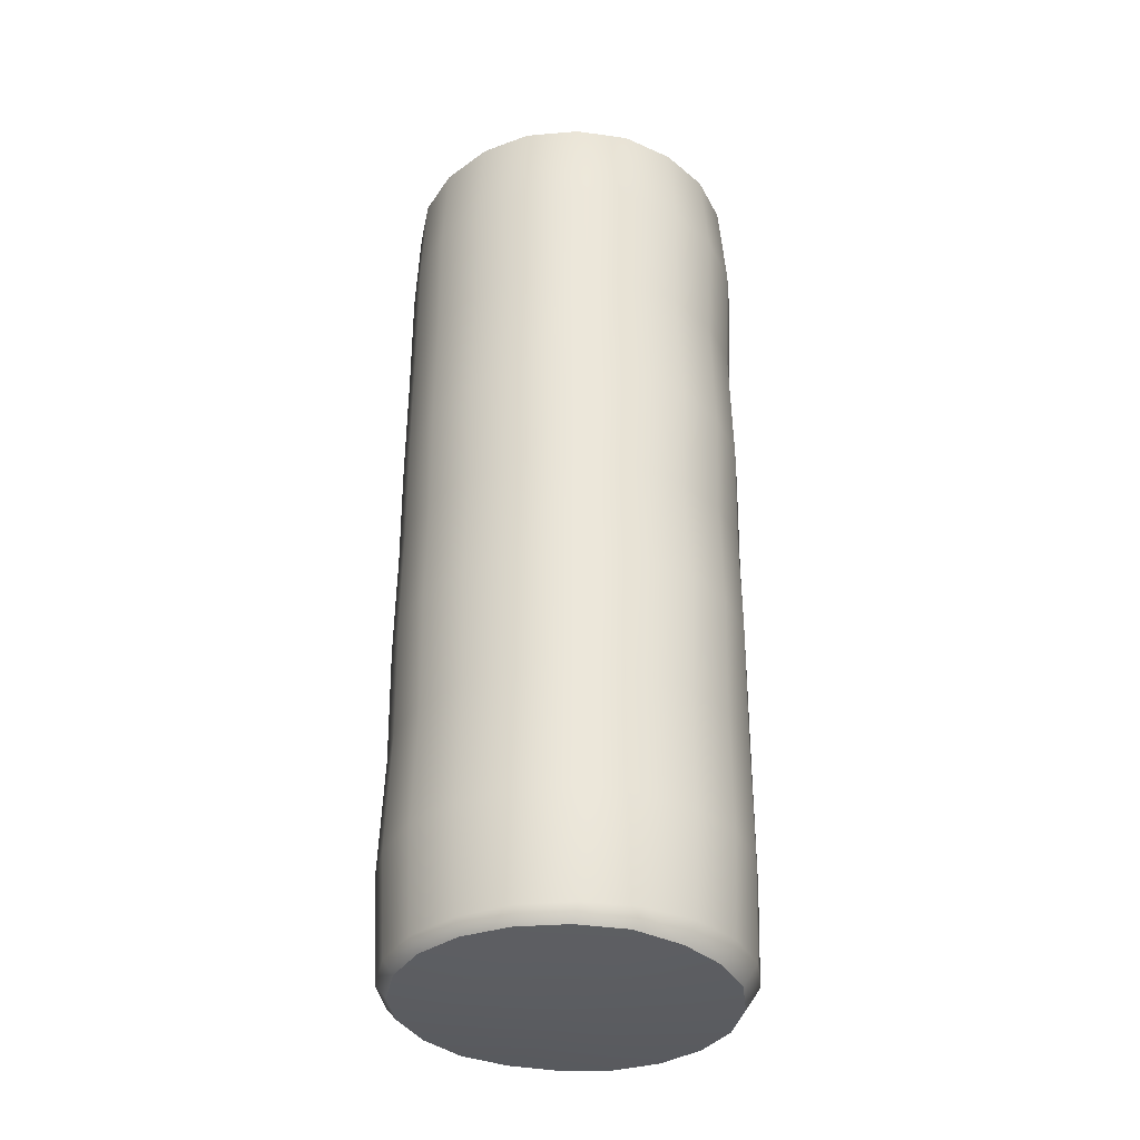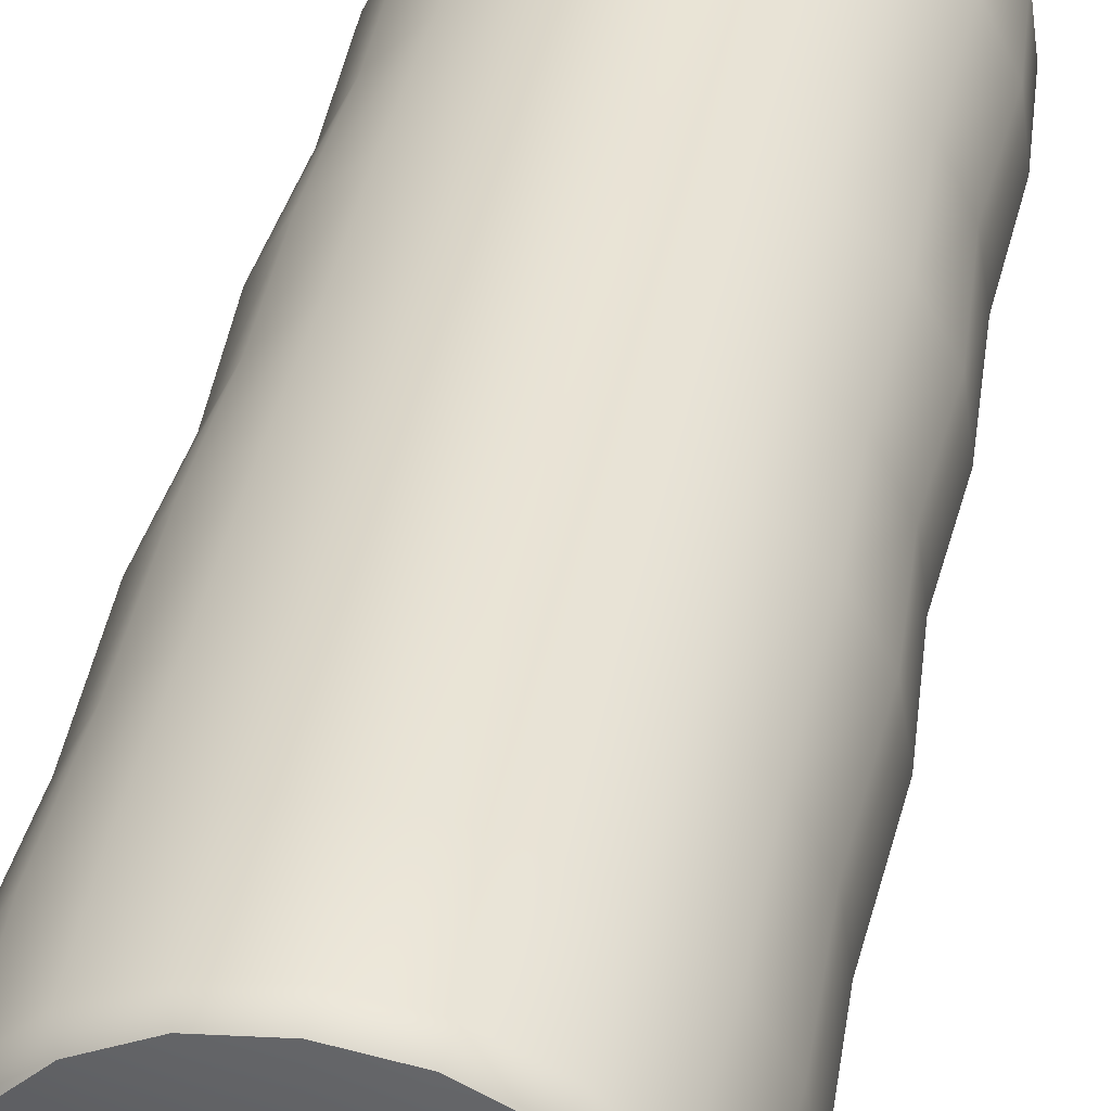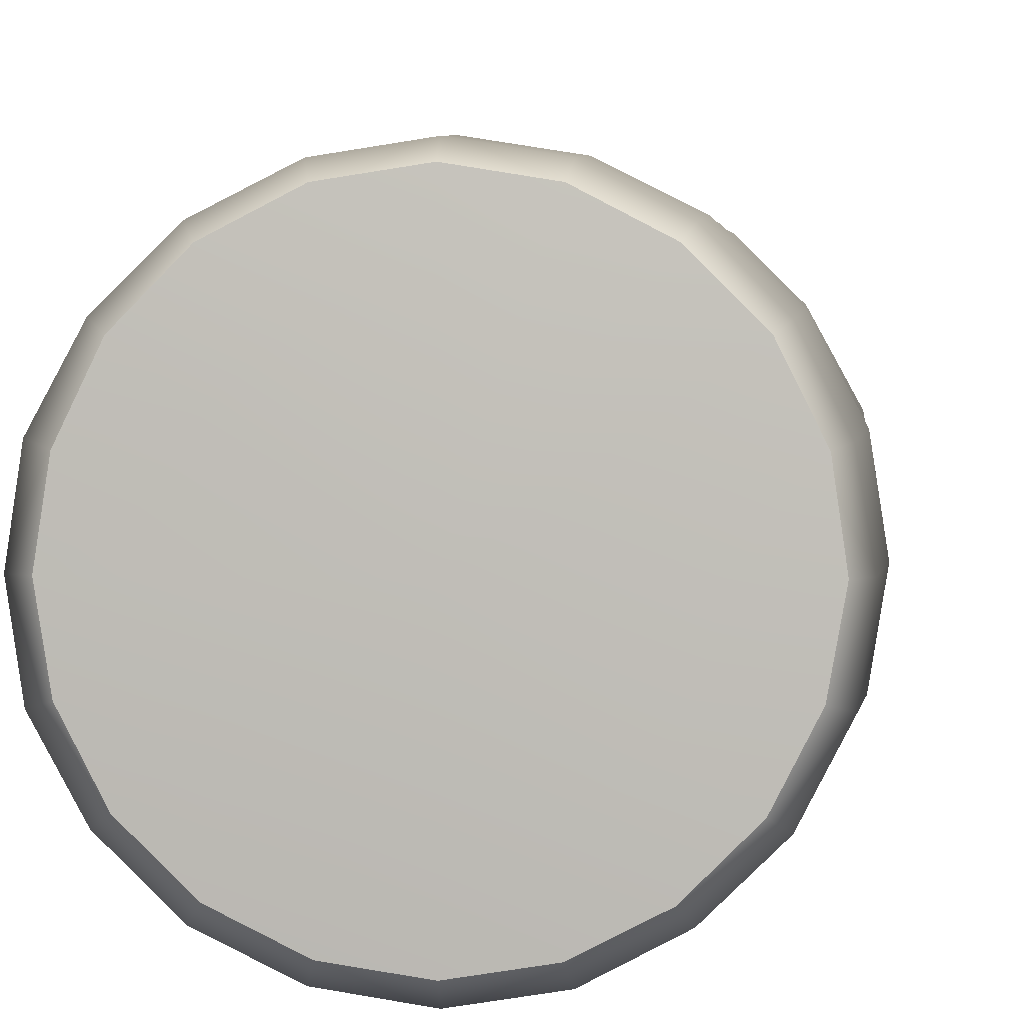
<metadata>
{"format":"obj","ext":"obj","renderer":"f3d","projection":"perspective","resolution":1024,"background":"white","views":[{"elev":-35.2,"azim":88.0,"up":"+Y"},{"elev":39.6,"azim":-168.9,"up":"+Z"},{"elev":2.9,"azim":-176.4,"up":"+Z"}]}
</metadata>
<code>
g ENV_inflatedPillar02
v -0.44 3.563 0.6056
v -0.4266 3.964 0.5873
v -0.2249 3.964 0.6924
v -0.2306 3.563 0.7098
v -0.4368 3.068 0.6011
v 0.0001333 3.965 0.7291
v -0.2299 3.068 0.7076
v -0.4436 2.515 0.6106
v 2.858e-07 3.563 0.746
v 0.2256 3.965 0.6938
v -0.232 2.515 0.7139
v -0.4381 2.059 0.6031
v 5.169e-06 3.068 0.746
v 0.2308 3.563 0.7104
v 0.4287 3.966 0.5901
v -0.2308 2.059 0.7104
v -0.4461 1.581 0.614
v 2.858e-07 2.515 0.7501
v 0.2309 3.068 0.7106
v 0.4407 3.563 0.6065
v 0.5907 3.968 0.4295
v -0.2334 1.581 0.7184
v -0.438 1.064 0.6029
v -9.349e-07 2.059 0.7477
v 0.2321 2.515 0.7143
v 0.4392 3.068 0.6045
v 0.6112 3.563 0.4441
v 0.6986 3.971 0.2272
v -0.231 1.064 0.7111
v -0.4525 0.538 0.6228
v 2.858e-07 1.581 0.7549
v 0.2315 2.059 0.7124
v 0.4431 2.515 0.6099
v 0.6038 3.068 0.4387
v 0.7256 3.563 0.2358
v 0.7321 3.971 9.639e-05
v -0.2377 0.538 0.7314
v -0.4363 0.09212 0.6004
v -0.23 0.09144 0.7083
v 2.858e-07 1.064 0.7478
v 1.506e-06 0.538 0.7681
v 0.0001675 0.09165 0.7438
v 0.7658 3.563 -7.373e-06
v 0.6983 3.972 -0.2269
v 0.7097 3.068 0.2306
v 0.2334 1.581 0.7182
v 0.2313 1.064 0.7118
v 0.237 0.538 0.7295
v 0.2296 0.09178 0.7066
v 0.7307 3.563 -0.2374
v 0.5894 3.97 -0.4286
v 0.4394 2.059 0.6049
v 0.445 1.581 0.6124
v 0.4396 1.064 0.6051
v 0.4508 0.538 0.6205
v 0.4371 0.09156 0.6018
v 0.6153 2.515 0.4471
v 0.6042 2.059 0.439
v 0.6176 1.581 0.4487
v 0.6042 1.064 0.439
v 0.6204 0.5381 0.4508
v 0.5976 0.09292 0.4345
v 0.7312 2.515 0.2376
v 0.7069 2.059 0.2297
v 0.734 1.581 0.2385
v 0.709 1.064 0.2304
v 0.7297 0.5382 0.2371
v 0.7026 0.09335 0.2285
v 0.7419 3.068 -1.27e-06
v 0.77 2.515 -4.925e-08
v 0.7426 2.059 1.171e-06
v 0.7734 1.581 -4.925e-08
v 0.7425 1.064 -4.925e-08
v 0.7603 0.5383 -7.373e-06
v 0.7346 0.09524 6.221e-05
v 0.6996 3.068 -0.2273
v 0.7363 2.515 -0.2392
v 0.7058 2.059 -0.2293
v 0.7336 1.581 -0.2384
v 0.7049 1.064 -0.229
v 0.7216 0.5384 -0.2344
v 0.6926 0.09768 -0.225
v 0.6205 3.563 -0.4509
v 0.4278 3.969 -0.589
v 0.4476 3.563 -0.6162
v 0.5971 3.068 -0.434
v 0.4328 3.068 -0.5959
v 0.6203 2.515 -0.4507
v 0.4431 2.515 -0.6099
v 0.597 2.059 -0.4338
v 0.4323 2.059 -0.595
v 0.6166 1.581 -0.448
v 0.4404 1.581 -0.6061
v 0.5963 1.064 -0.4332
v 0.4317 1.064 -0.5941
v 0.6068 0.5383 -0.4409
v 0.4352 0.5382 -0.599
v 0.5856 0.09977 -0.4256
v 0.4226 0.1018 -0.5818
v 0.4476 3.563 -0.6162
v 0.4278 3.969 -0.589
v 0.2243 3.969 -0.6904
v 0.2339 3.563 -0.7201
v 0.4328 3.068 -0.5959
v 0.0001248 3.969 -0.7264
v 0.2265 3.068 -0.6973
v 0.4431 2.515 -0.6099
v -9.48e-06 3.563 -0.7533
v -0.2244 3.968 -0.6909
v 0.2302 2.515 -0.7085
v 0.4323 2.059 -0.595
v -2.535e-05 3.068 -0.7314
v -0.2323 3.563 -0.715
v -0.4253 3.968 -0.5857
v 0.2265 2.059 -0.697
v 0.4404 1.581 -0.6061
v 2.858e-07 2.515 -0.7398
v -0.2261 3.068 -0.6958
v -0.4416 3.563 -0.6079
v -0.588 3.969 -0.4276
v 0.2285 1.581 -0.7032
v 0.4317 1.064 -0.5941
v -3.376e-06 2.059 -0.7325
v -0.2278 2.515 -0.7011
v -0.4302 3.068 -0.5922
v -0.6089 3.563 -0.4424
v -0.6918 3.968 -0.2248
v 0.2264 1.064 -0.6967
v 0.4352 0.5382 -0.599
v -9.349e-07 1.581 -0.7341
v -0.2265 2.059 -0.697
v -0.4339 2.515 -0.5973
v -0.5931 3.068 -0.431
v -0.7176 3.563 -0.2332
v -0.7235 3.966 0.0001452
v 0.2268 0.5382 -0.698
v 0.4226 0.1018 -0.5818
v 0.2218 0.1026 -0.6826
v 2.858e-07 1.064 -0.7317
v 1.506e-06 0.5382 -0.7307
v -3.511e-05 0.103 -0.7164
v -0.7556 3.563 1.216e-05
v -0.6865 3.964 0.2231
v -0.6994 3.068 -0.2273
v -0.2263 1.581 -0.6966
v -0.2262 1.064 -0.6961
v -0.2258 0.5381 -0.6949
v -0.2212 0.1031 -0.6808
v -0.7191 3.563 0.2336
v -0.5858 3.964 0.4257
v -0.431 2.059 -0.5932
v -0.432 1.581 -0.5946
v -0.4305 1.064 -0.5926
v -0.4317 0.5382 -0.5942
v -0.4209 0.1028 -0.5794
v -0.6028 2.515 -0.4379
v -0.5946 2.059 -0.432
v -0.6021 1.581 -0.4375
v -0.5931 1.064 -0.4309
v -0.6008 0.5382 -0.4365
v -0.582 0.1014 -0.423
v -0.7198 2.515 -0.2339
v -0.6999 2.059 -0.2274
v -0.7207 1.581 -0.2342
v -0.6974 1.064 -0.2266
v -0.7168 0.5383 -0.2329
v -0.6886 0.09913 -0.2238
v -0.7365 3.068 -3.423e-05
v -0.7685 2.515 -4.925e-08
v -0.7358 2.059 -8.594e-06
v -0.7654 1.581 1.171e-06
v -0.7372 1.064 -4.925e-08
v -0.7601 0.5384 9.716e-06
v -0.7297 0.09653 3.535e-05
v -0.7029 3.068 0.2284
v -0.7313 2.515 0.2376
v -0.7057 2.059 0.2293
v -0.7351 1.581 0.2388
v -0.7 1.064 0.2275
v -0.73 0.5383 0.2372
v -0.6974 0.0948 0.2269
v -0.6093 3.563 0.4427
v -0.4266 3.964 0.5873
v -0.44 3.563 0.6056
v -0.6 3.068 0.4359
v -0.4368 3.068 0.6011
v -0.6166 2.515 0.448
v -0.4436 2.515 0.6106
v -0.6009 2.059 0.4366
v -0.4381 2.059 0.6031
v -0.6201 1.581 0.4506
v -0.4461 1.581 0.614
v -0.6004 1.064 0.4362
v -0.438 1.064 0.6029
v -0.6234 0.5381 0.4529
v -0.4525 0.538 0.6228
v -0.5917 0.09495 0.4301
v -0.4363 0.09212 0.6004
v 0.5505 4.032 0.4001
v 0.6426 4.027 0.209
v 0.6986 3.971 0.2272
v 0.5907 3.968 0.4295
v 0.7321 3.971 9.639e-05
v 0.4014 4.035 0.5527
v 0.6748 4.026 0.000249
v 0.4287 3.966 0.5901
v 0.6983 3.972 -0.2269
v 0.2114 4.036 0.6511
v 0.6417 4.025 -0.2083
v 0.2256 3.965 0.6938
v 0.5894 3.97 -0.4286
v -0.0001047 4.04 0.6841
v 0.5456 4.024 -0.3963
v 0.0001333 3.965 0.7291
v 0.4278 3.969 -0.589
v -0.2113 4.037 0.6503
v 0.3951 4.024 -0.5438
v -0.2249 3.964 0.6924
v 0.2243 3.969 -0.6904
v -0.4009 4.035 0.5518
v 0.2073 4.023 -0.638
v -0.4266 3.964 0.5873
v 0.0001248 3.969 -0.7264
v -0.5517 4.032 0.4009
v -3.145e-05 4.023 -0.6702
v -0.5858 3.964 0.4257
v -0.2244 3.968 -0.6909
v -0.6465 4.028 0.2102
v -0.2073 4.023 -0.6375
v -0.6865 3.964 0.2231
v -0.4253 3.968 -0.5857
v -0.6769 4.027 0.0001916
v -0.3943 4.023 -0.5425
v -0.7235 3.966 0.0001452
v -0.588 3.969 -0.4276
v -0.6395 4.023 -0.2075
v -0.5434 4.023 -0.3946
v -0.6918 3.968 -0.2248
v 0.6417 4.025 -0.2083
v 0.6748 4.026 0.000249
v 0.4706 4.039 0.0005261
v 0.4473 4.038 -0.1448
v 0.5456 4.024 -0.3963
v 0.4478 4.04 0.146
v 0.6426 4.027 0.209
v 2.858e-07 4.051 -4.925e-08
v 0.3804 4.037 -0.2759
v 0.3814 4.044 0.2775
v 0.2763 4.036 -0.3798
v 0.3951 4.024 -0.5438
v 0.5505 4.032 0.4001
v 0.2073 4.023 -0.638
v 0.2773 4.047 0.3822
v 0.4014 4.035 0.5527
v 0.1452 4.036 -0.4465
v -3.145e-05 4.023 -0.6702
v 0.1459 4.049 0.4495
v 0.2114 4.036 0.6511
v -5.22e-05 4.036 -0.4694
v -0.2073 4.023 -0.6375
v -4.244e-05 4.05 0.473
v -0.0001047 4.04 0.6841
v -0.1453 4.036 -0.4464
v -0.146 4.05 0.4496
v -0.2763 4.036 -0.3797
v -0.3943 4.023 -0.5425
v -0.2113 4.037 0.6503
v -0.5434 4.023 -0.3946
v -0.2774 4.048 0.3823
v -0.4009 4.035 0.5518
v -0.3803 4.036 -0.2758
v -0.6395 4.023 -0.2075
v -0.3815 4.044 0.2776
v -0.5517 4.032 0.4009
v -0.4471 4.037 -0.1448
v -0.6769 4.027 0.0001916
v -0.4479 4.04 0.146
v -0.6465 4.028 0.2102
v -0.4707 4.038 0.0004736
v 0.6516 0.03272 0.2328
v 0.6882 0.02874 0.02293
v 0.4564 0.01065 0.0001184
v 0.4336 0.01296 0.141
v 0.5536 0.03667 0.4214
v 0.4339 0.008318 -0.1409
v 0.6549 0.02752 -0.188
v 0.3688 0.01461 0.2679
v 0.4017 0.03848 0.5707
v 2.858e-07 0 -4.925e-08
v 0.3695 0.005227 -0.2683
v 0.268 0.01545 0.3686
v 0.5567 0.01713 -0.3781
v 0.211 0.0389 0.666
v 0.2685 0.003098 -0.3694
v 0.4035 0.01248 -0.5276
v 0.141 0.01584 0.4333
v 4.423e-05 0.03939 0.699
v 0.141 0.002288 -0.4339
v 0.2123 0.01281 -0.6245
v 0.0001773 0.016 0.4556
v -0.2104 0.03921 0.6645
v 4.423e-05 0.002026 -0.4561
v -0.0001657 0.01191 -0.6562
v -0.1406 0.0159 0.4333
v -0.1408 0.002404 -0.4336
v -0.2675 0.01569 0.3686
v -0.4002 0.03947 0.5688
v -0.2113 0.01085 -0.6214
v -0.5534 0.03762 0.4214
v -0.2676 0.003893 -0.3689
v -0.4023 0.01568 -0.5261
v -0.3682 0.01503 0.2678
v -0.6495 0.0379 0.2321
v -0.3689 0.006346 -0.2683
v -0.5544 0.01868 -0.3765
v -0.4329 0.01393 0.1408
v -0.6851 0.03302 0.02291
v -0.4336 0.009805 -0.1408
v -0.6525 0.0252 -0.1874
v -0.4554 0.0124 0.0001708
v 0.7026 0.09335 0.2285
v 0.7346 0.09524 6.221e-05
v 0.6882 0.02874 0.02293
v 0.6516 0.03272 0.2328
v 0.6549 0.02752 -0.188
v 0.5976 0.09292 0.4345
v 0.6926 0.09768 -0.225
v 0.5536 0.03667 0.4214
v 0.5567 0.01713 -0.3781
v 0.4371 0.09156 0.6018
v 0.5856 0.09977 -0.4256
v 0.4017 0.03848 0.5707
v 0.4035 0.01248 -0.5276
v 0.2296 0.09178 0.7066
v 0.4226 0.1018 -0.5818
v 0.211 0.0389 0.666
v 0.2123 0.01281 -0.6245
v 0.0001675 0.09165 0.7438
v 0.2218 0.1026 -0.6826
v 4.423e-05 0.03939 0.699
v -0.0001657 0.01191 -0.6562
v -0.23 0.09144 0.7083
v -3.511e-05 0.103 -0.7164
v -0.2104 0.03921 0.6645
v -0.2113 0.01085 -0.6214
v -0.4363 0.09212 0.6004
v -0.2212 0.1031 -0.6808
v -0.4002 0.03947 0.5688
v -0.4023 0.01568 -0.5261
v -0.5917 0.09495 0.4301
v -0.4209 0.1028 -0.5794
v -0.5534 0.03762 0.4214
v -0.5544 0.01868 -0.3765
v -0.6974 0.0948 0.2269
v -0.582 0.1014 -0.423
v -0.6495 0.0379 0.2321
v -0.6525 0.0252 -0.1874
v -0.7297 0.09653 3.535e-05
v -0.6886 0.09913 -0.2238
v -0.6851 0.03302 0.02291
g ENV_inflatedPillar02_0
f 3 2 1
f 4 3 1
f 4 1 5
f 6 3 4
f 7 4 5
f 7 5 8
f 9 6 4
f 9 4 7
f 10 6 9
f 11 7 8
f 11 8 12
f 13 9 7
f 13 7 11
f 14 10 9
f 14 9 13
f 15 10 14
f 16 11 12
f 16 12 17
f 18 13 11
f 18 11 16
f 19 14 13
f 19 13 18
f 20 15 14
f 20 14 19
f 21 15 20
f 22 16 17
f 22 17 23
f 24 18 16
f 24 16 22
f 25 19 18
f 25 18 24
f 26 20 19
f 26 19 25
f 27 21 20
f 27 20 26
f 28 21 27
f 29 22 23
f 29 23 30
f 31 24 22
f 31 22 29
f 32 25 24
f 32 24 31
f 33 26 25
f 33 25 32
f 34 27 26
f 34 26 33
f 35 28 27
f 35 27 34
f 36 28 35
f 37 29 30
f 37 30 38
f 39 37 38
f 40 31 29
f 40 29 37
f 41 37 39
f 41 40 37
f 42 41 39
f 43 36 35
f 44 36 43
f 45 35 34
f 43 35 45
f 46 31 40
f 46 32 31
f 47 40 41
f 47 46 40
f 48 41 42
f 48 47 41
f 49 48 42
f 50 44 43
f 51 44 50
f 52 32 46
f 52 33 32
f 53 46 47
f 53 52 46
f 54 47 48
f 54 53 47
f 55 48 49
f 55 54 48
f 56 55 49
f 57 33 52
f 57 34 33
f 45 34 57
f 58 52 53
f 58 57 52
f 59 53 54
f 59 58 53
f 60 54 55
f 60 59 54
f 61 55 56
f 61 60 55
f 62 61 56
f 63 45 57
f 63 57 58
f 64 58 59
f 64 63 58
f 65 59 60
f 65 64 59
f 66 60 61
f 66 65 60
f 67 61 62
f 67 66 61
f 68 67 62
f 69 45 63
f 69 43 45
f 50 43 69
f 70 63 64
f 70 69 63
f 71 64 65
f 71 70 64
f 72 65 66
f 72 71 65
f 73 66 67
f 73 72 66
f 74 67 68
f 74 73 67
f 75 74 68
f 76 50 69
f 76 69 70
f 77 70 71
f 77 76 70
f 78 71 72
f 78 77 71
f 79 72 73
f 79 78 72
f 80 73 74
f 80 79 73
f 81 74 75
f 81 80 74
f 82 81 75
f 83 50 76
f 83 51 50
f 84 51 83
f 85 84 83
f 86 83 76
f 85 83 86
f 86 76 77
f 87 85 86
f 88 86 77
f 87 86 88
f 88 77 78
f 89 87 88
f 90 88 78
f 89 88 90
f 90 78 79
f 91 89 90
f 92 90 79
f 91 90 92
f 92 79 80
f 93 91 92
f 94 92 80
f 93 92 94
f 94 80 81
f 95 93 94
f 96 94 81
f 95 94 96
f 96 81 82
f 97 95 96
f 98 96 82
f 97 96 98
f 99 97 98
f 102 101 100
f 103 102 100
f 103 100 104
f 105 102 103
f 106 103 104
f 106 104 107
f 108 105 103
f 108 103 106
f 109 105 108
f 110 106 107
f 110 107 111
f 112 108 106
f 112 106 110
f 113 109 108
f 113 108 112
f 114 109 113
f 115 110 111
f 115 111 116
f 117 112 110
f 117 110 115
f 118 113 112
f 118 112 117
f 119 114 113
f 119 113 118
f 120 114 119
f 121 115 116
f 121 116 122
f 123 117 115
f 123 115 121
f 124 118 117
f 124 117 123
f 125 119 118
f 125 118 124
f 126 120 119
f 126 119 125
f 127 120 126
f 128 121 122
f 128 122 129
f 130 123 121
f 130 121 128
f 131 124 123
f 131 123 130
f 132 125 124
f 132 124 131
f 133 126 125
f 133 125 132
f 134 127 126
f 134 126 133
f 135 127 134
f 136 128 129
f 136 129 137
f 138 136 137
f 139 130 128
f 139 128 136
f 140 136 138
f 140 139 136
f 141 140 138
f 142 135 134
f 143 135 142
f 144 134 133
f 142 134 144
f 145 130 139
f 145 131 130
f 146 139 140
f 146 145 139
f 147 140 141
f 147 146 140
f 148 147 141
f 149 143 142
f 150 143 149
f 151 131 145
f 151 132 131
f 152 145 146
f 152 151 145
f 153 146 147
f 153 152 146
f 154 147 148
f 154 153 147
f 155 154 148
f 156 132 151
f 156 133 132
f 144 133 156
f 157 151 152
f 157 156 151
f 158 152 153
f 158 157 152
f 159 153 154
f 159 158 153
f 160 154 155
f 160 159 154
f 161 160 155
f 162 144 156
f 162 156 157
f 163 157 158
f 163 162 157
f 164 158 159
f 164 163 158
f 165 159 160
f 165 164 159
f 166 160 161
f 166 165 160
f 167 166 161
f 168 144 162
f 168 142 144
f 149 142 168
f 169 162 163
f 169 168 162
f 170 163 164
f 170 169 163
f 171 164 165
f 171 170 164
f 172 165 166
f 172 171 165
f 173 166 167
f 173 172 166
f 174 173 167
f 175 149 168
f 175 168 169
f 176 169 170
f 176 175 169
f 177 170 171
f 177 176 170
f 178 171 172
f 178 177 171
f 179 172 173
f 179 178 172
f 180 173 174
f 180 179 173
f 181 180 174
f 182 149 175
f 182 150 149
f 183 150 182
f 184 183 182
f 185 182 175
f 184 182 185
f 185 175 176
f 186 184 185
f 187 185 176
f 186 185 187
f 187 176 177
f 188 186 187
f 189 187 177
f 188 187 189
f 189 177 178
f 190 188 189
f 191 189 178
f 190 189 191
f 191 178 179
f 192 190 191
f 193 191 179
f 192 191 193
f 193 179 180
f 194 192 193
f 195 193 180
f 194 193 195
f 195 180 181
f 196 194 195
f 197 195 181
f 196 195 197
f 198 196 197
f 201 200 199
f 202 201 199
f 201 203 200
f 202 199 204
f 203 205 200
f 206 202 204
f 205 203 207
f 206 204 208
f 209 205 207
f 210 206 208
f 207 211 209
f 210 208 212
f 211 213 209
f 214 210 212
f 211 215 213
f 214 212 216
f 215 217 213
f 218 214 216
f 215 219 217
f 218 216 220
f 219 221 217
f 222 218 220
f 219 223 221
f 222 220 224
f 223 225 221
f 226 222 224
f 223 227 225
f 226 224 228
f 227 229 225
f 230 226 228
f 227 231 229
f 230 228 232
f 231 233 229
f 234 230 232
f 231 235 233
f 234 232 236
f 235 237 233
f 238 234 236
f 238 236 237
f 235 238 237
f 241 240 239
f 242 241 239
f 239 243 242
f 240 241 244
f 245 240 244
f 242 246 241
f 241 246 244
f 243 247 242
f 247 246 242
f 244 246 248
f 245 244 248
f 249 246 247
f 243 250 247
f 250 249 247
f 251 245 248
f 250 252 249
f 251 248 253
f 248 246 253
f 254 251 253
f 252 255 249
f 255 246 249
f 252 256 255
f 254 253 257
f 253 246 257
f 258 254 257
f 256 259 255
f 259 246 255
f 256 260 259
f 258 257 261
f 257 246 261
f 262 258 261
f 263 246 259
f 260 263 259
f 261 246 264
f 262 261 264
f 265 246 263
f 260 266 263
f 266 265 263
f 267 262 264
f 266 268 265
f 267 264 269
f 264 246 269
f 270 267 269
f 268 271 265
f 271 246 265
f 268 272 271
f 270 269 273
f 269 246 273
f 274 270 273
f 272 275 271
f 275 246 271
f 272 276 275
f 274 273 277
f 273 246 277
f 278 274 277
f 279 246 275
f 276 279 275
f 277 246 279
f 278 277 279
f 276 278 279
f 282 281 280
f 283 282 280
f 283 280 284
f 281 282 285
f 286 281 285
f 287 283 284
f 287 284 288
f 283 289 282
f 282 289 285
f 287 289 283
f 285 289 290
f 285 290 286
f 291 289 287
f 291 287 288
f 290 292 286
f 291 288 293
f 290 294 292
f 290 289 294
f 294 295 292
f 296 291 293
f 296 289 291
f 296 293 297
f 294 298 295
f 294 289 298
f 298 299 295
f 300 296 297
f 300 289 296
f 300 297 301
f 298 302 299
f 298 289 302
f 302 303 299
f 304 300 301
f 304 289 300
f 302 289 305
f 302 305 303
f 306 289 304
f 304 301 307
f 306 304 307
f 305 308 303
f 306 307 309
f 305 310 308
f 305 289 310
f 310 311 308
f 312 306 309
f 312 289 306
f 312 309 313
f 310 314 311
f 310 289 314
f 314 315 311
f 316 312 313
f 316 289 312
f 316 313 317
f 314 318 315
f 314 289 318
f 318 319 315
f 320 317 319
f 320 316 317
f 320 289 316
f 318 289 320
f 318 320 319
f 323 322 321
f 324 323 321
f 322 323 325
f 324 321 326
f 327 322 325
f 328 324 326
f 325 329 327
f 328 326 330
f 329 331 327
f 332 328 330
f 329 333 331
f 332 330 334
f 333 335 331
f 336 332 334
f 333 337 335
f 336 334 338
f 337 339 335
f 340 336 338
f 337 341 339
f 340 338 342
f 341 343 339
f 344 340 342
f 341 345 343
f 344 342 346
f 345 347 343
f 348 344 346
f 345 349 347
f 348 346 350
f 349 351 347
f 352 348 350
f 349 353 351
f 352 350 354
f 353 355 351
f 356 352 354
f 353 357 355
f 356 354 358
f 357 359 355
f 360 356 358
f 360 358 359
f 357 360 359

</code>
